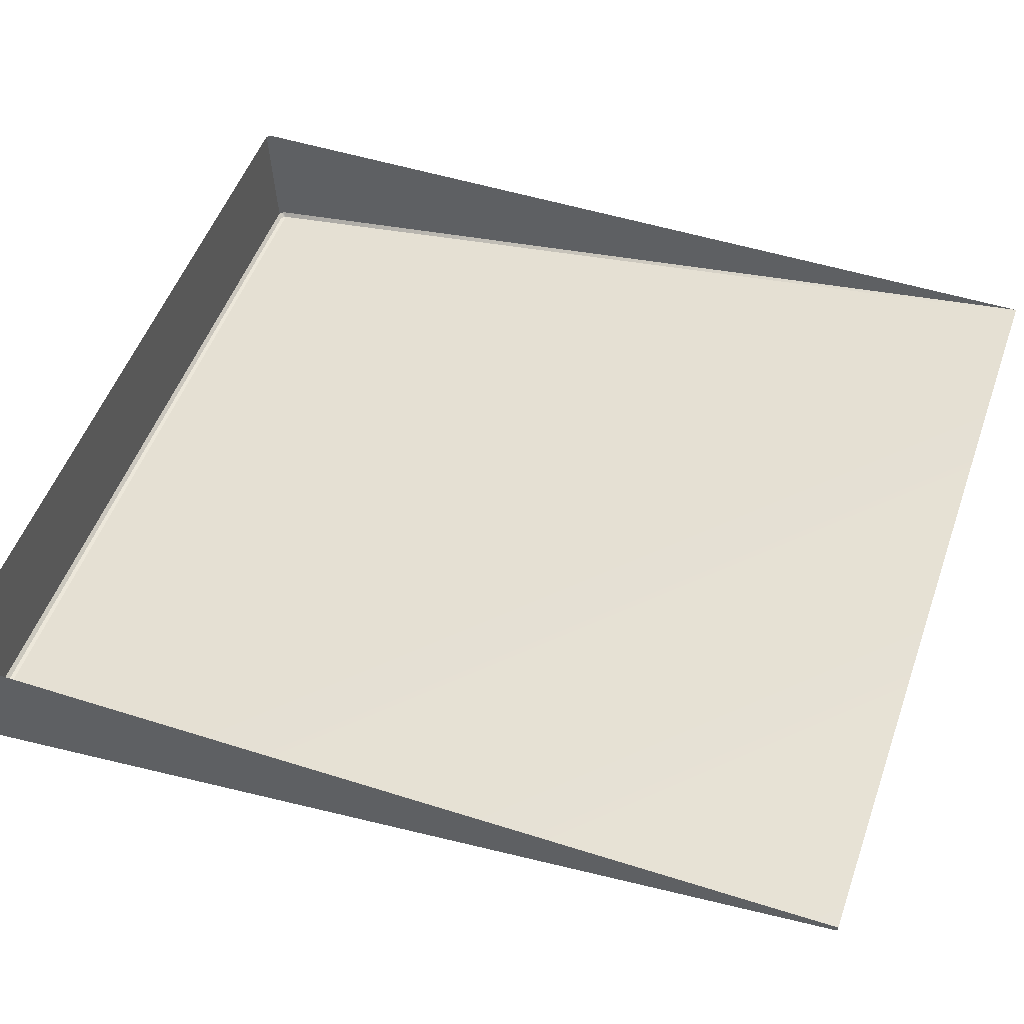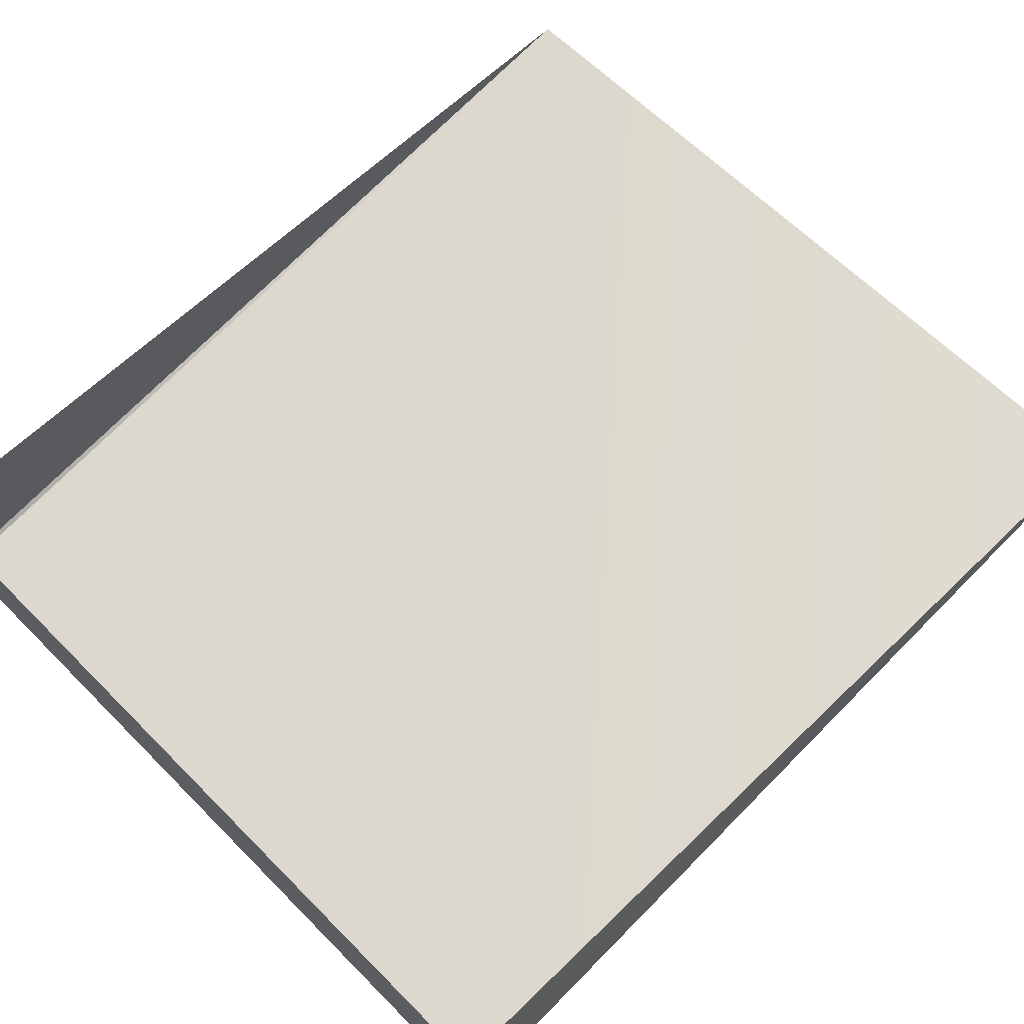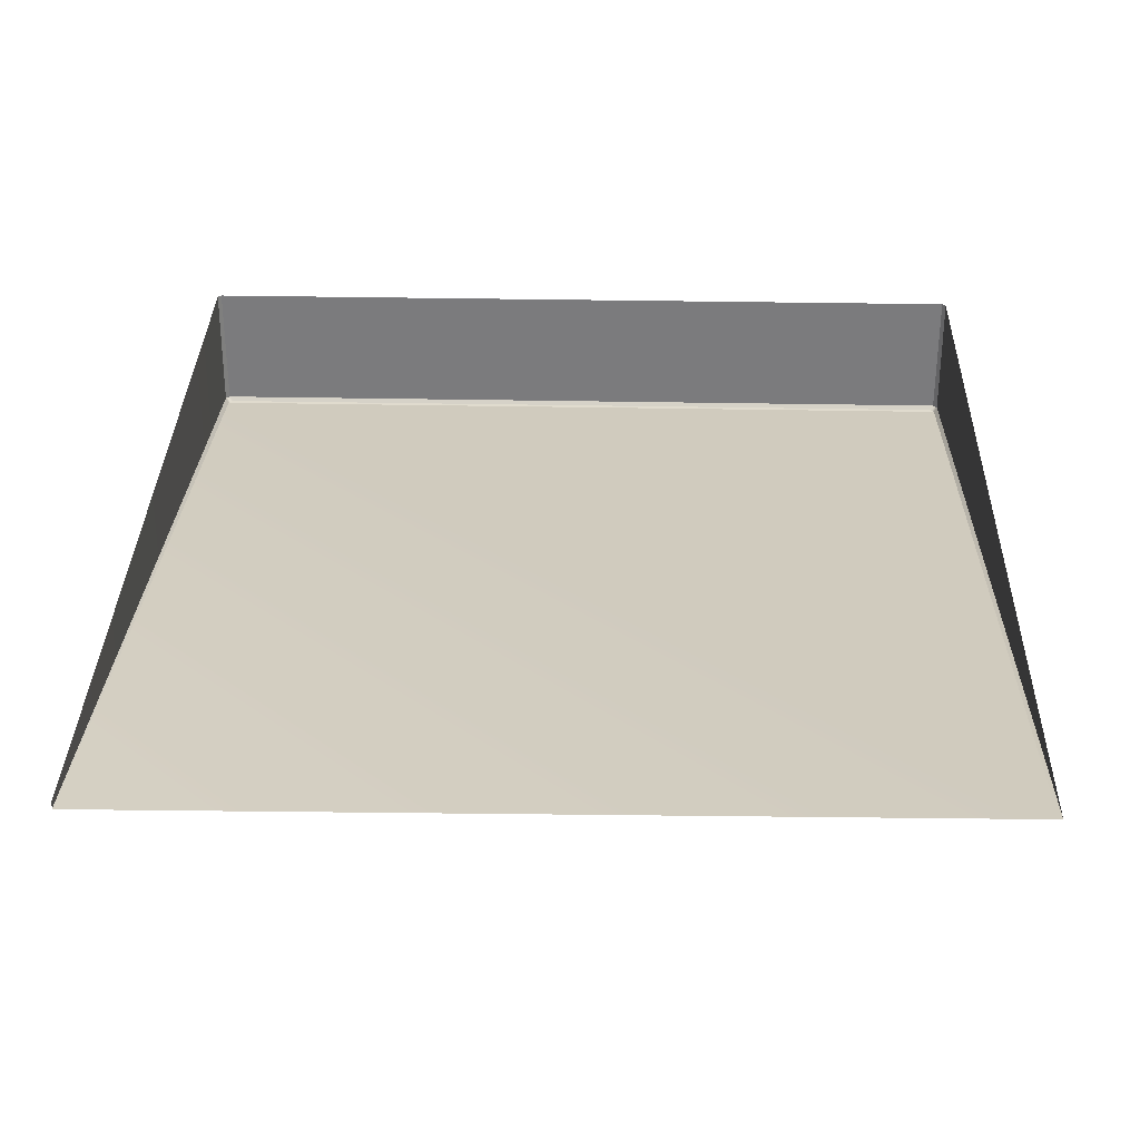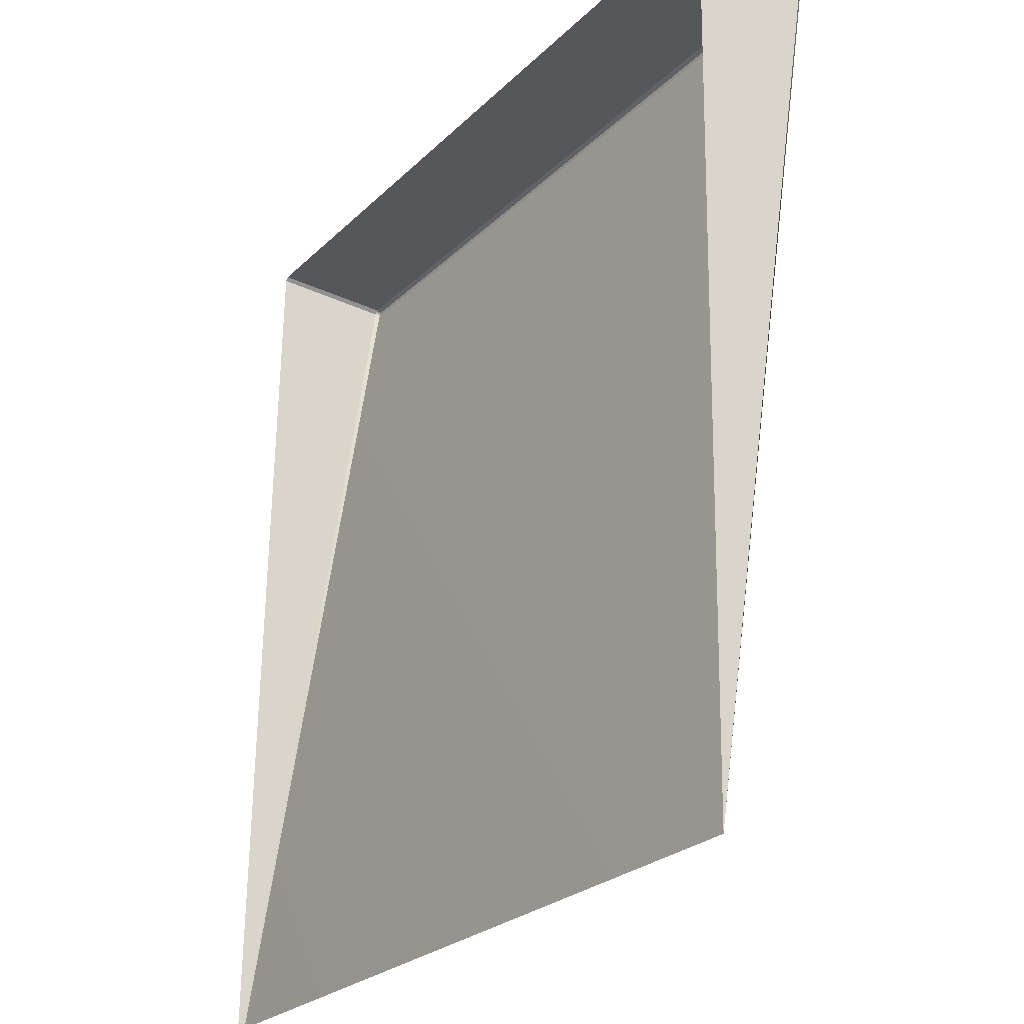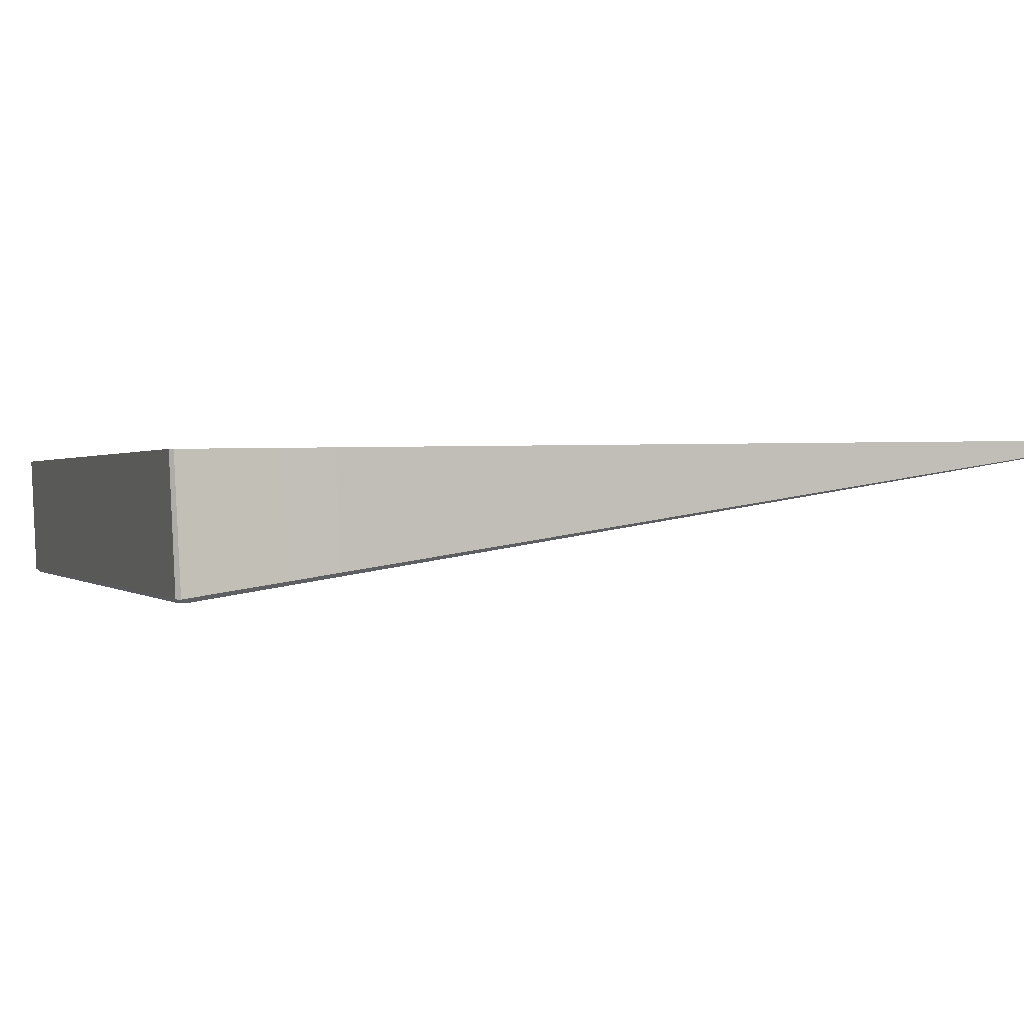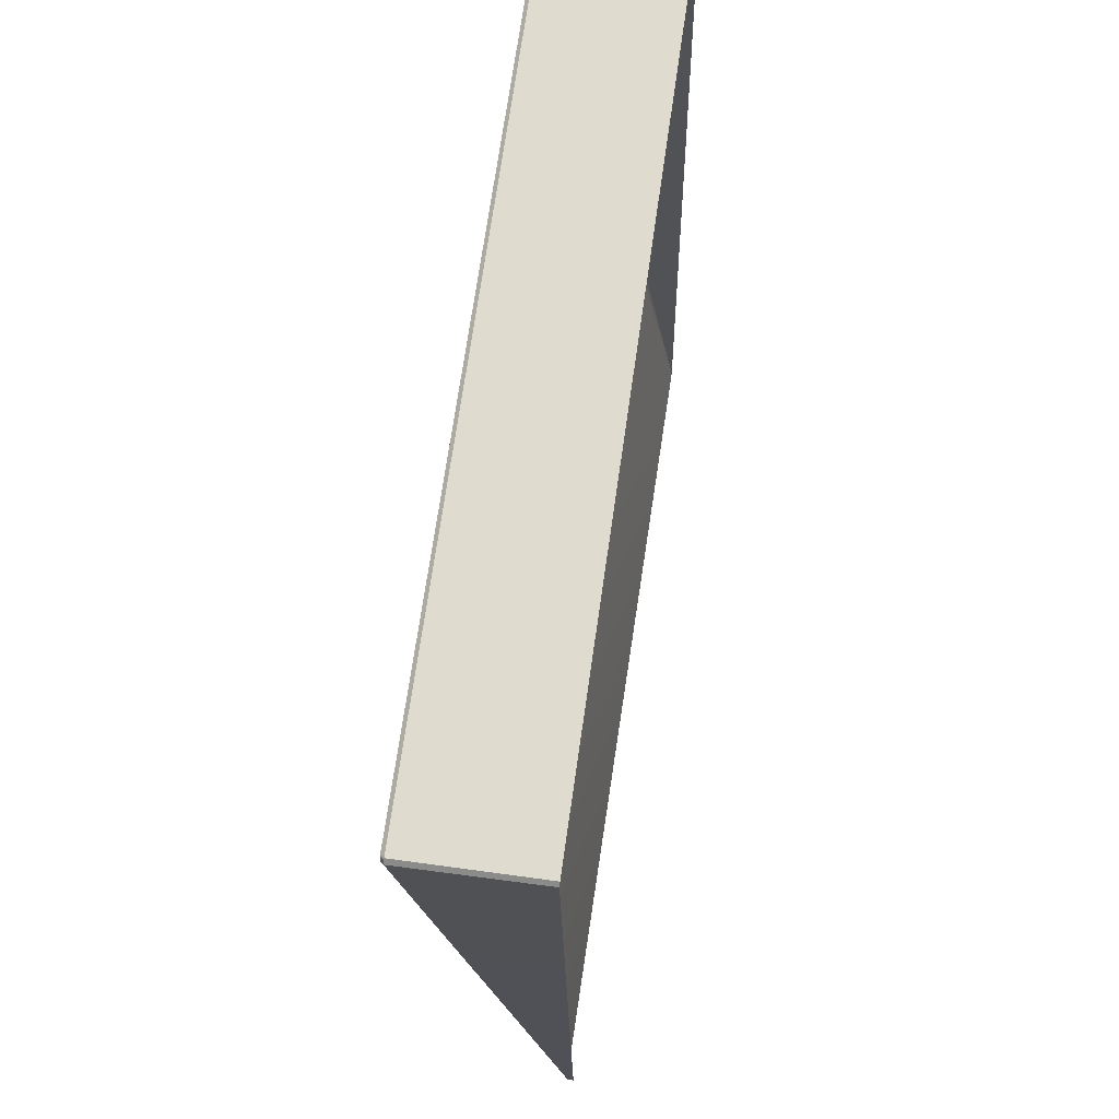
<metadata>
{"format":"obj","ext":"obj","renderer":"f3d","projection":"perspective","resolution":1024,"background":"white","views":[{"elev":52.1,"azim":109.4,"up":"+Y"},{"elev":62.0,"azim":45.6,"up":"+Y"},{"elev":33.7,"azim":-178.5,"up":"+Y"},{"elev":-25.2,"azim":-123.9,"up":"+Z"},{"elev":0.5,"azim":69.6,"up":"+Y"},{"elev":70.2,"azim":98.1,"up":"+Z"}]}
</metadata>
<code>
g ENV_S10_Retro_Bounce_Board_Large_Right_Side_01a_MO
v -3.453 -0.5859 7.694
v -3.453 0.6158 7.868e-05
v -3.453 0.4904 7.745
v -3.453 -0.5859 7.694
v -3.453 0.4904 7.745
v -3.419 -0.5859 7.727
v -3.423 0.4904 7.775
v 3.453 -0.5859 7.694
v 3.419 -0.5859 7.727
v 3.453 0.4904 7.745
v 3.423 0.4904 7.775
v 3.453 0.5639 7.868e-05
v 3.443 0.5579 7.868e-05
v 3.423 -0.6159 7.659
v 3.453 -0.5859 7.694
v 3.386 -0.6159 7.696
v 3.419 -0.5859 7.727
v -3.386 -0.6159 7.696
v -3.419 -0.5859 7.727
v -3.453 -0.5859 7.694
v -3.423 -0.6159 7.659
v -3.453 0.6158 7.868e-05
v -3.423 0.6158 7.868e-05
v -3.423 -0.6159 7.659
v 3.423 -0.6159 7.659
v 3.443 0.5579 7.868e-05
v -3.419 -0.5859 7.727
v -3.423 0.4904 7.775
v 3.419 -0.5859 7.727
v 3.423 0.4904 7.775
v 3.453 0.6158 7.868e-05
v 3.453 0.5639 7.868e-05
v 3.453 0.4904 7.745
v 3.453 -0.5859 7.694
v 3.386 -0.6159 7.696
v 3.423 -0.6159 7.659
v -3.386 -0.6159 7.696
v -3.423 -0.6159 7.659
g ENV_S10_Retro_Bounce_Board_Large_Right_Side_01a_MO_0
f 3 2 1
f 6 5 4
f 6 7 5
f 10 9 8
f 10 11 9
f 14 13 12
f 14 12 15
f 16 14 15
f 16 15 17
f 18 16 17
f 18 17 19
f 18 19 20
f 18 20 21
f 22 21 20
f 22 23 21
f 23 25 24
f 23 26 25
f 29 28 27
f 29 30 28
f 33 32 31
f 32 33 34
f 37 36 35
f 37 38 36

</code>
